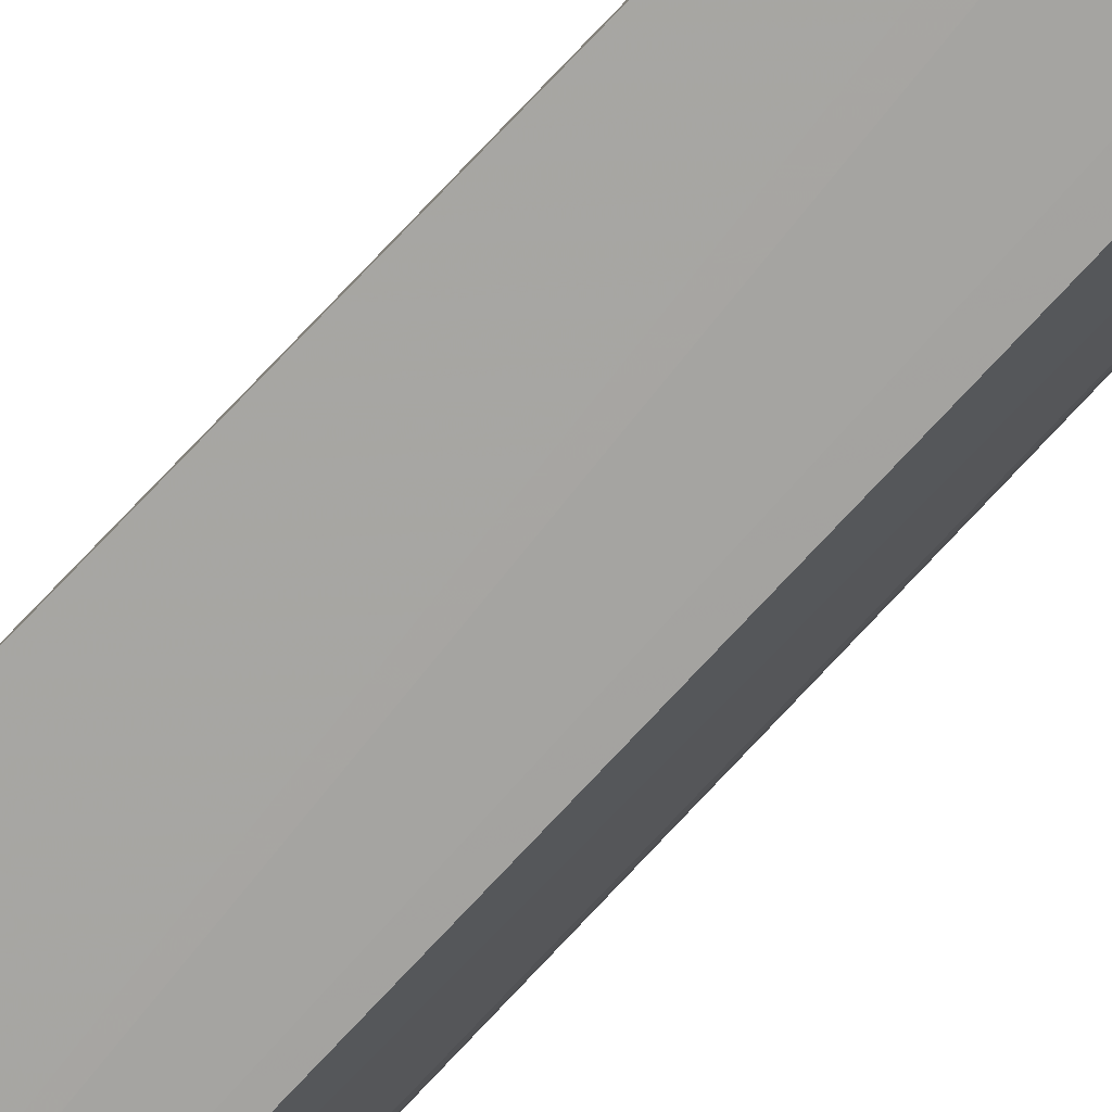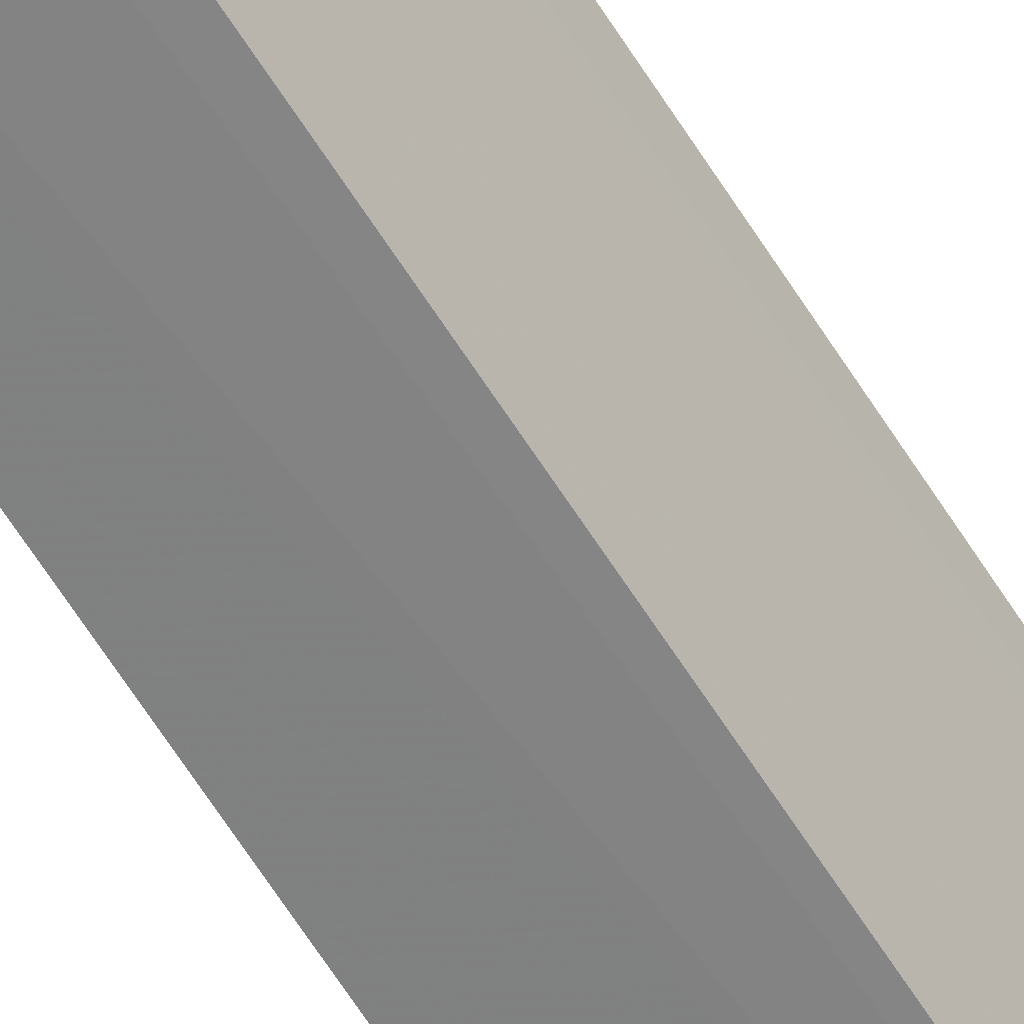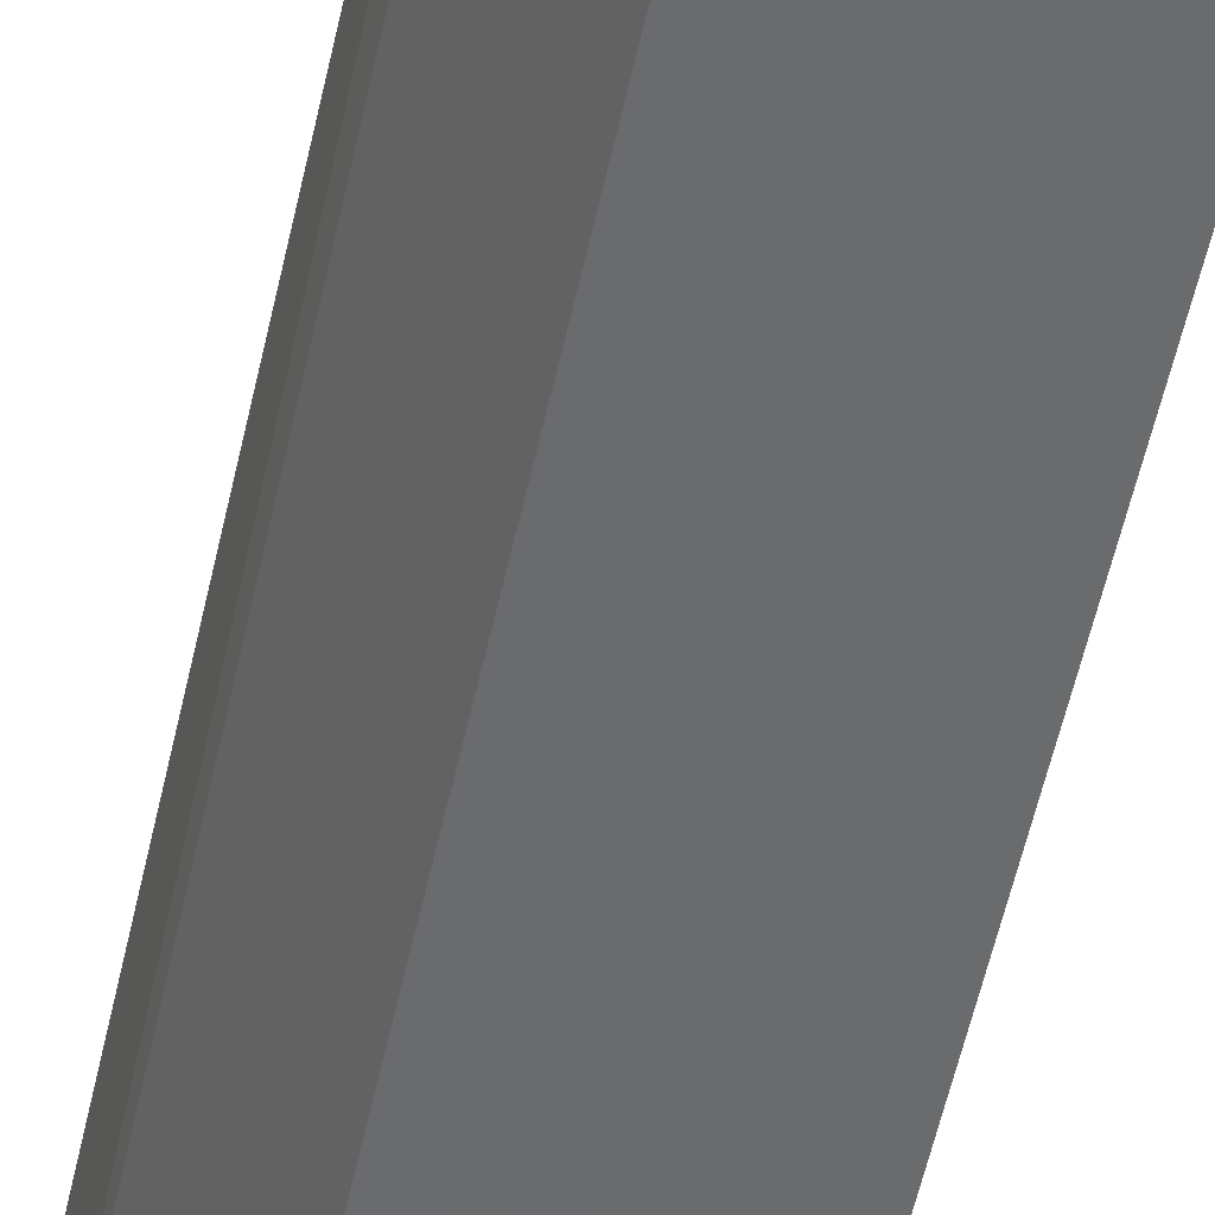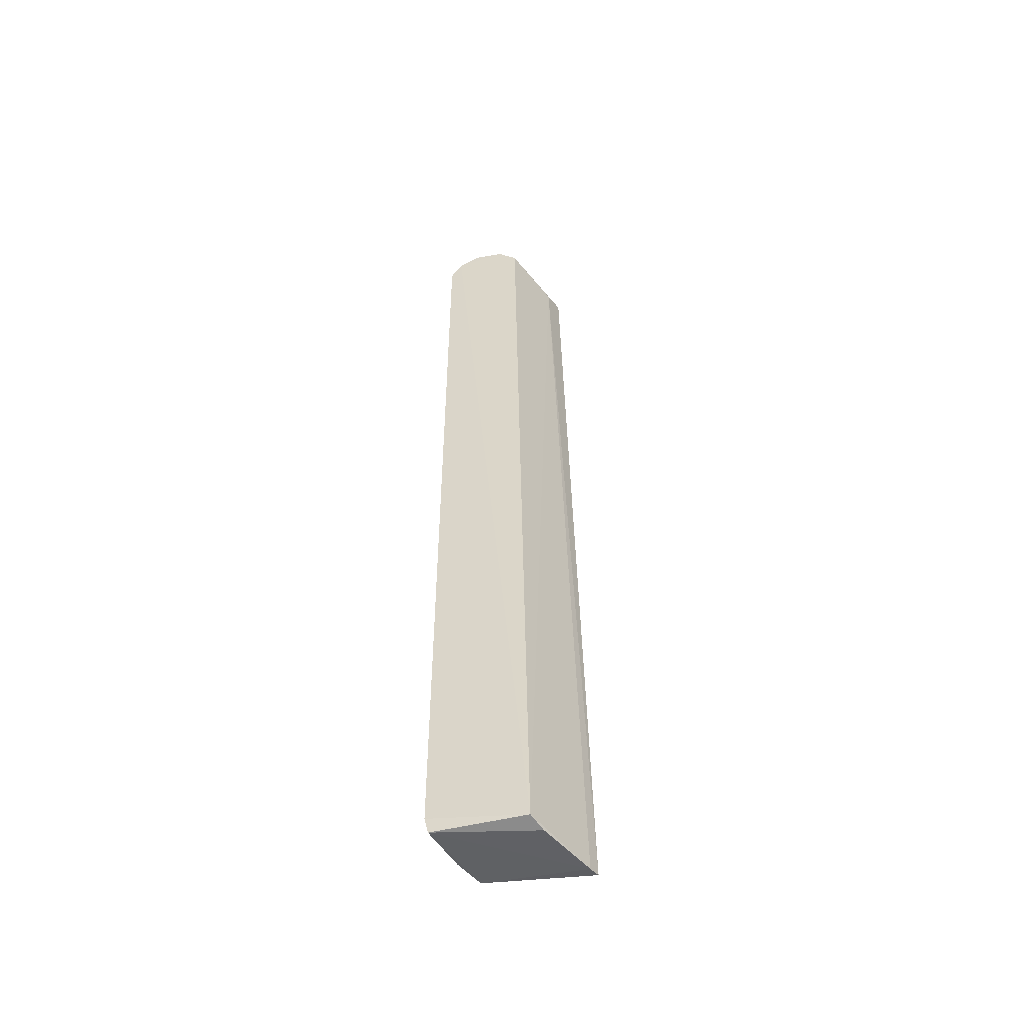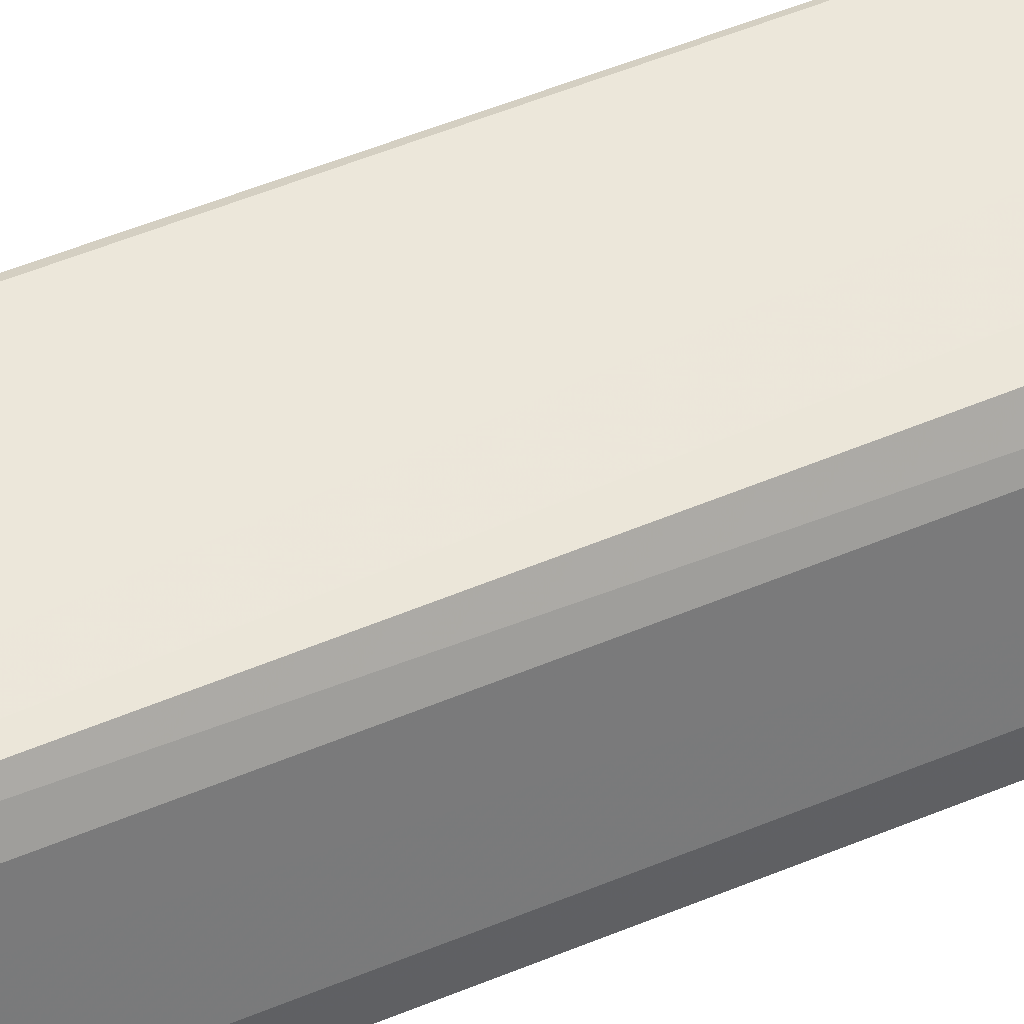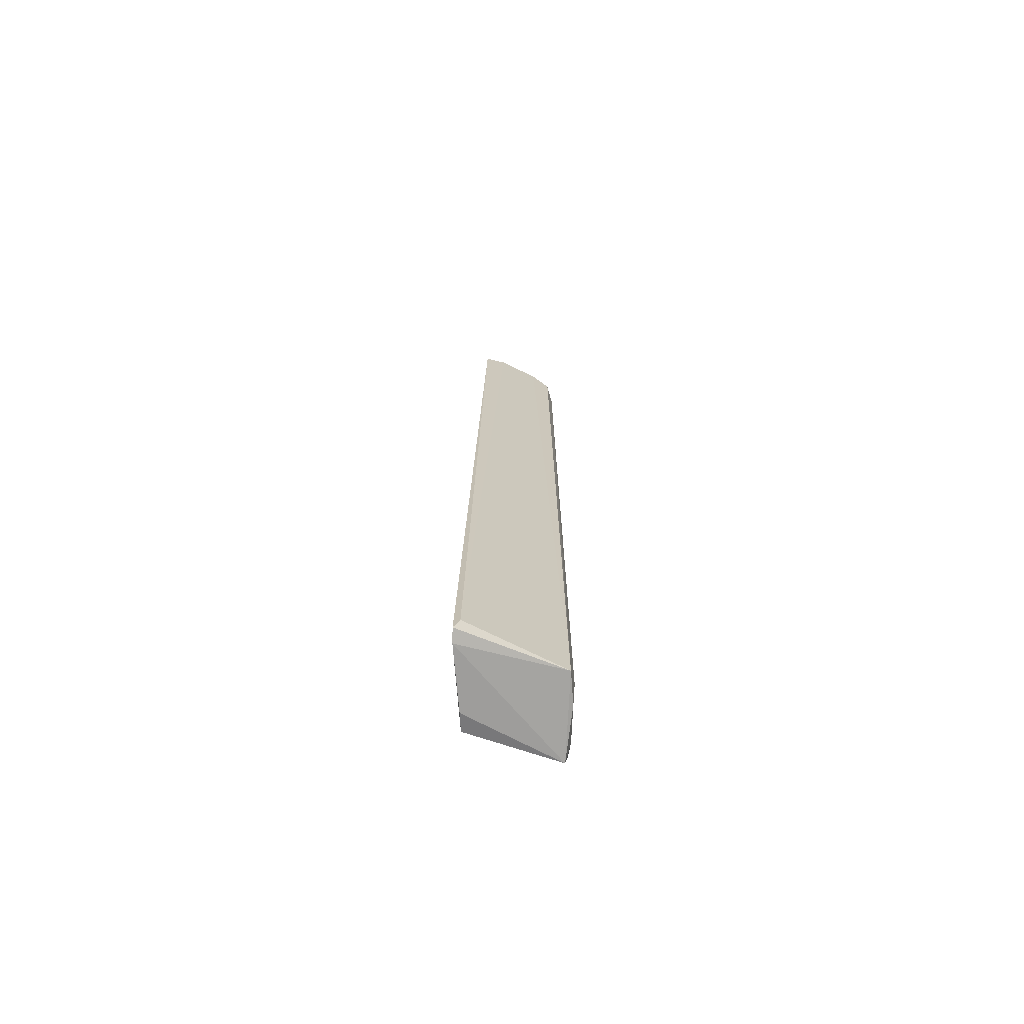
<metadata>
{"format":"obj","ext":"obj","renderer":"f3d","projection":"perspective","resolution":1024,"background":"white","views":[{"elev":-74.9,"azim":136.4,"up":"+Z"},{"elev":-59.4,"azim":-149.5,"up":"+Z"},{"elev":-53.1,"azim":-12.5,"up":"+Z"},{"elev":-51.6,"azim":-163.0,"up":"+Y"},{"elev":50.7,"azim":64.9,"up":"+Z"},{"elev":-71.5,"azim":-18.6,"up":"+Y"}]}
</metadata>
<code>
v 0.06446 0.08043 0.03305
v 0.07079 -0.04856 0.02344
v 0.07109 0.07662 0.02155
v 0.06247 0.08047 0.02194
v 0.0531 -0.05158 0.03397
v 0.05801 -0.051 0.02186
v 0.06676 0.08093 0.02174
v 0.06882 0.07662 0.03052
v 0.05536 0.07809 0.0341
v 0.07103 -0.04859 0.02154
v 0.06897 0.07904 0.02671
v 0.05849 0.08056 0.03379
v 0.06951 0.07935 0.02159
v 0.07084 0.07662 0.02345
v 0.0675 -0.05034 0.03271
v 0.05617 0.07662 0.03056
v 0.06634 0.08032 0.02916
v 0.0673 0.07806 0.03263
v 0.05865 0.08032 0.03192
v 0.06877 -0.04852 0.0305
v 0.07059 -0.05069 0.02174
v 0.05385 -0.04948 0.03428
v 0.05363 -0.05188 0.03225
v 0.05983 0.07801 0.0221
v 0.06721 0.07918 0.03065
v 0.05776 0.07916 0.03042
v 0.06917 -0.05026 0.02873
v 0.05706 -0.05163 0.02432
f 10 6 3
f 10 3 2
f 12 7 4
f 12 1 7
f 13 6 4
f 13 4 7
f 13 3 6
f 14 2 3
f 14 11 8
f 14 13 11
f 14 3 13
f 15 1 12
f 16 5 9
f 17 7 1
f 17 13 7
f 17 11 13
f 18 8 11
f 18 15 8
f 18 1 15
f 19 12 4
f 19 9 12
f 20 8 15
f 20 14 8
f 20 2 14
f 21 10 2
f 21 6 10
f 22 15 12
f 22 12 9
f 22 9 5
f 22 5 15
f 23 16 6
f 23 5 16
f 23 21 15
f 23 15 5
f 24 16 9
f 24 4 6
f 24 6 16
f 25 17 1
f 25 11 17
f 25 18 11
f 25 1 18
f 26 19 4
f 26 9 19
f 26 24 9
f 26 4 24
f 27 20 15
f 27 15 21
f 27 21 2
f 27 2 20
f 28 23 6
f 28 6 21
f 28 21 23

</code>
